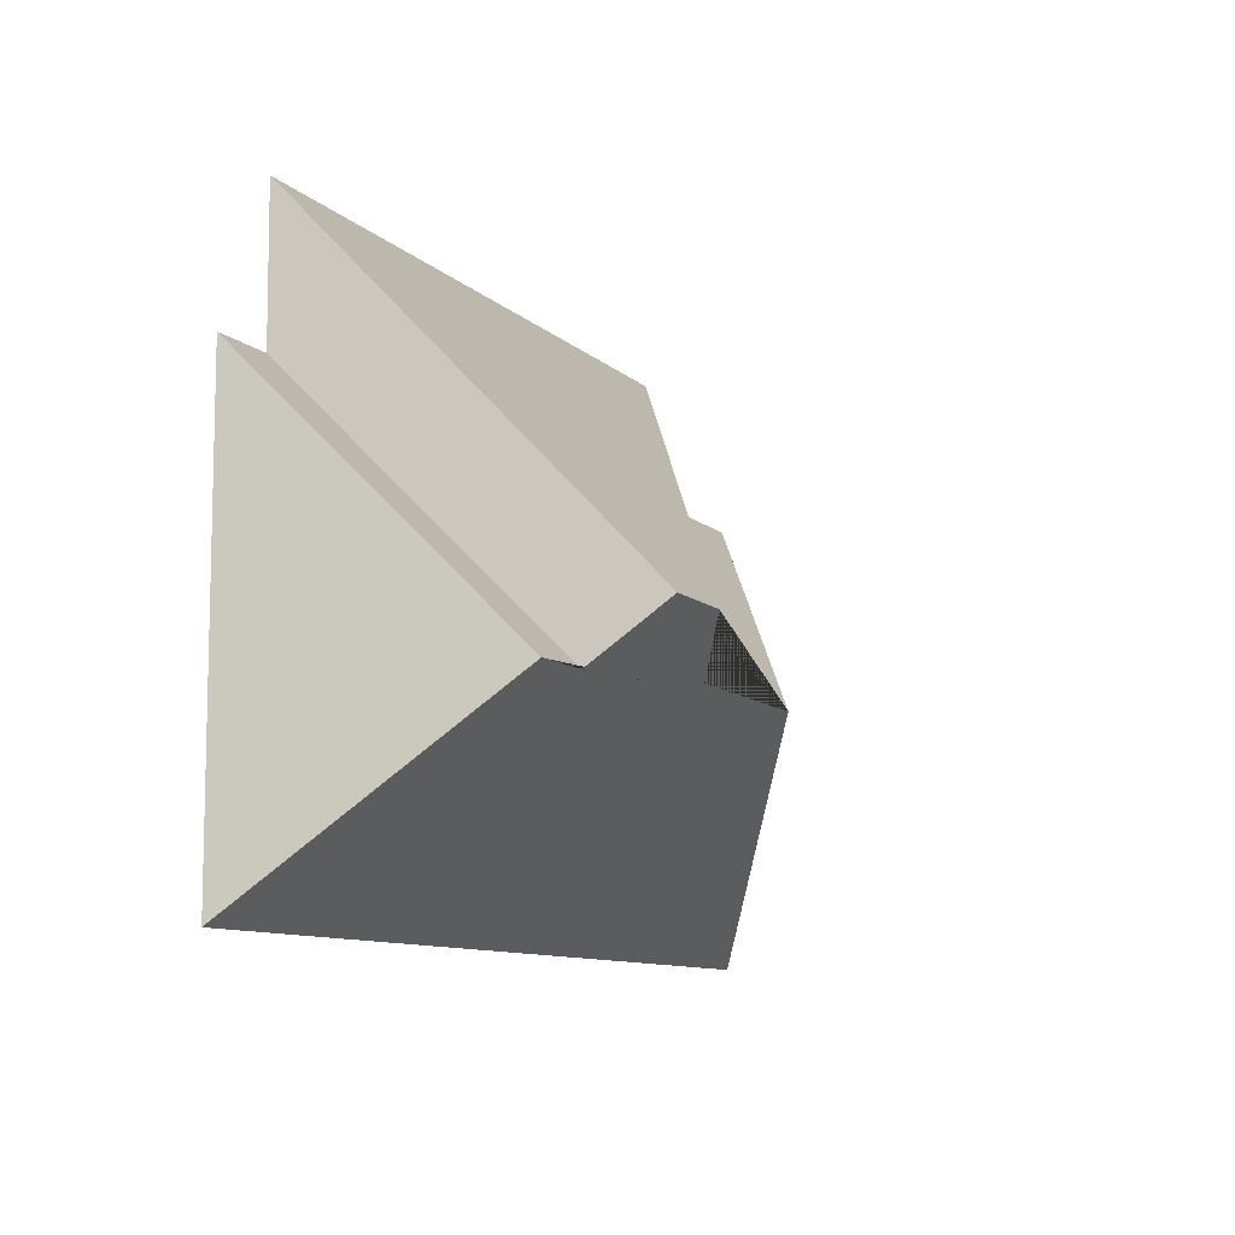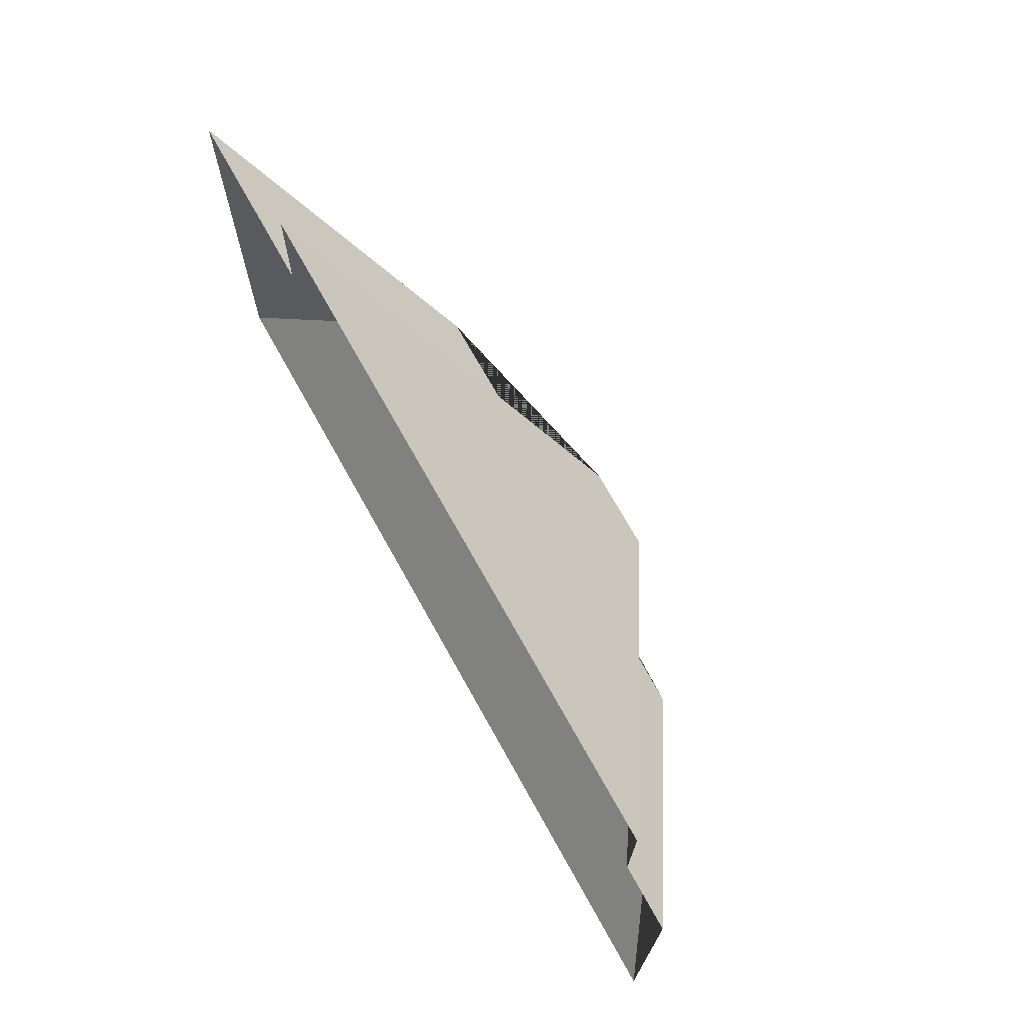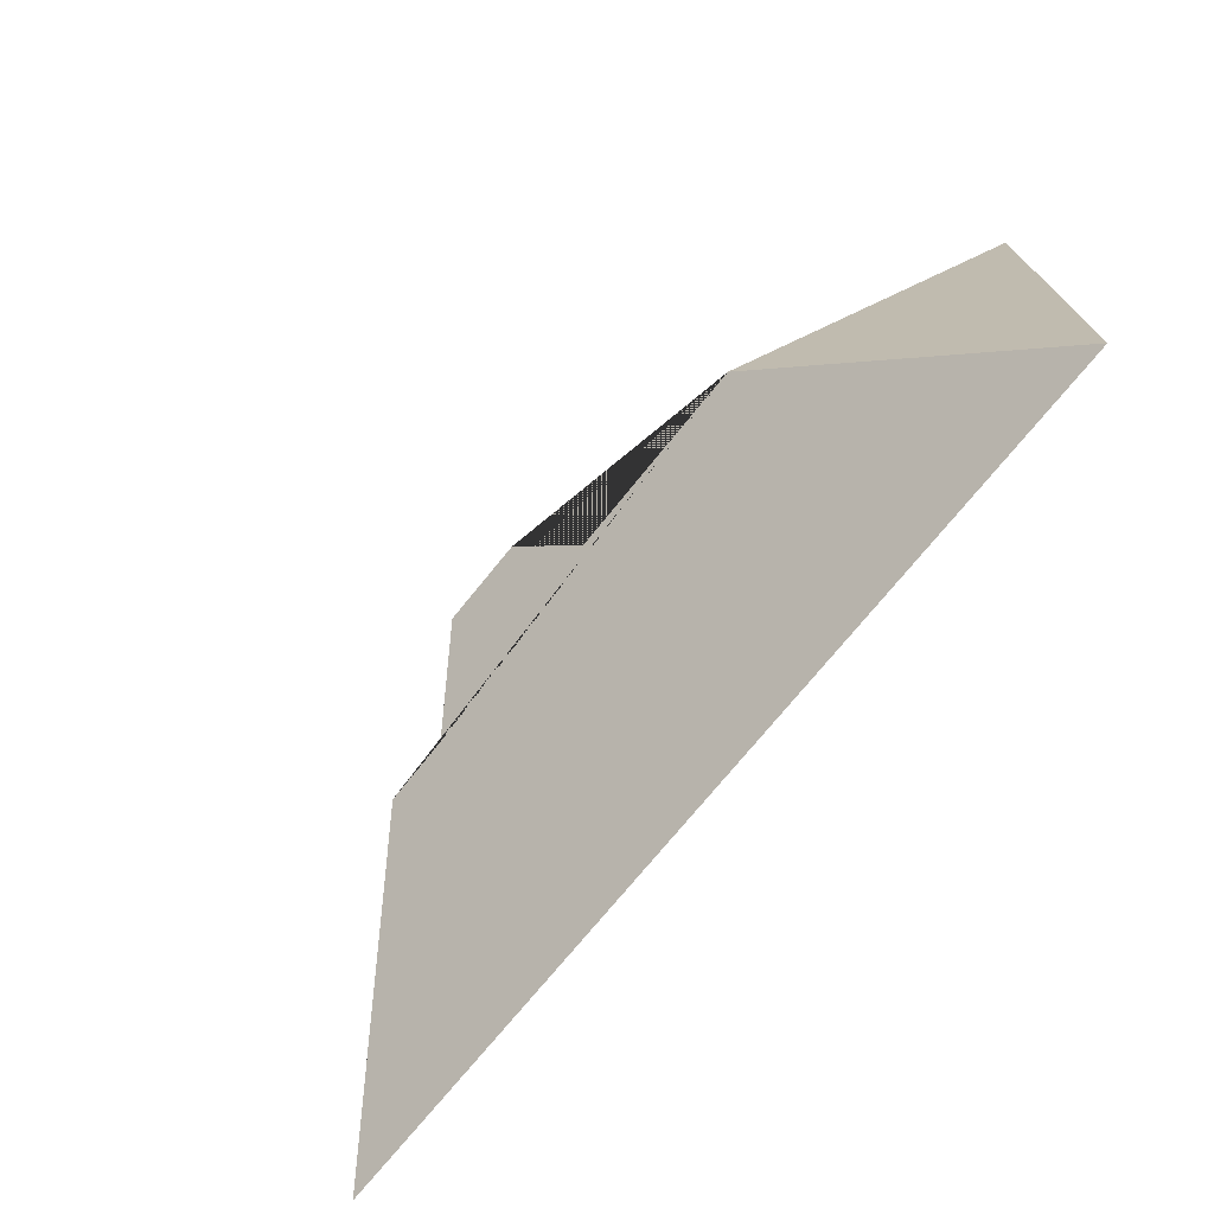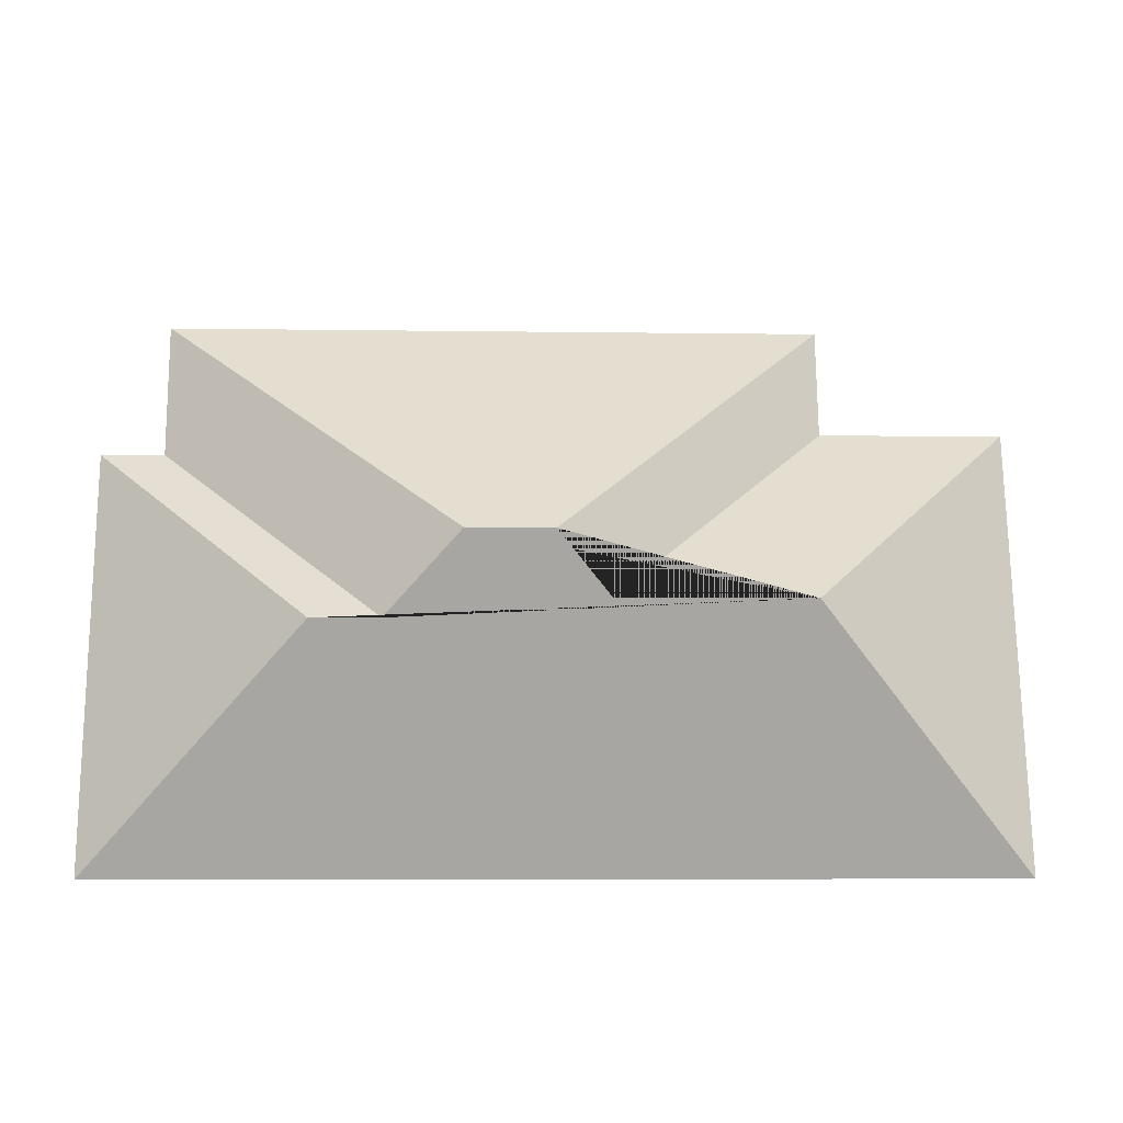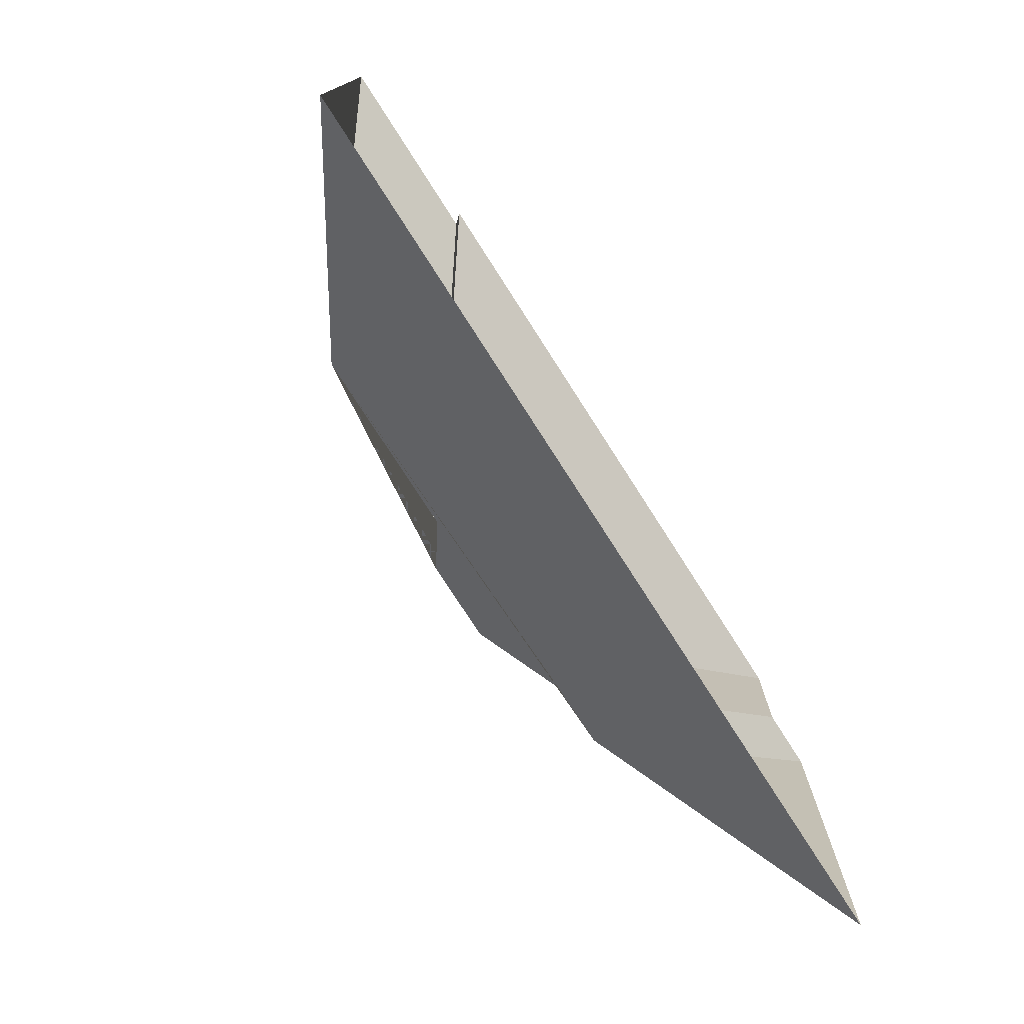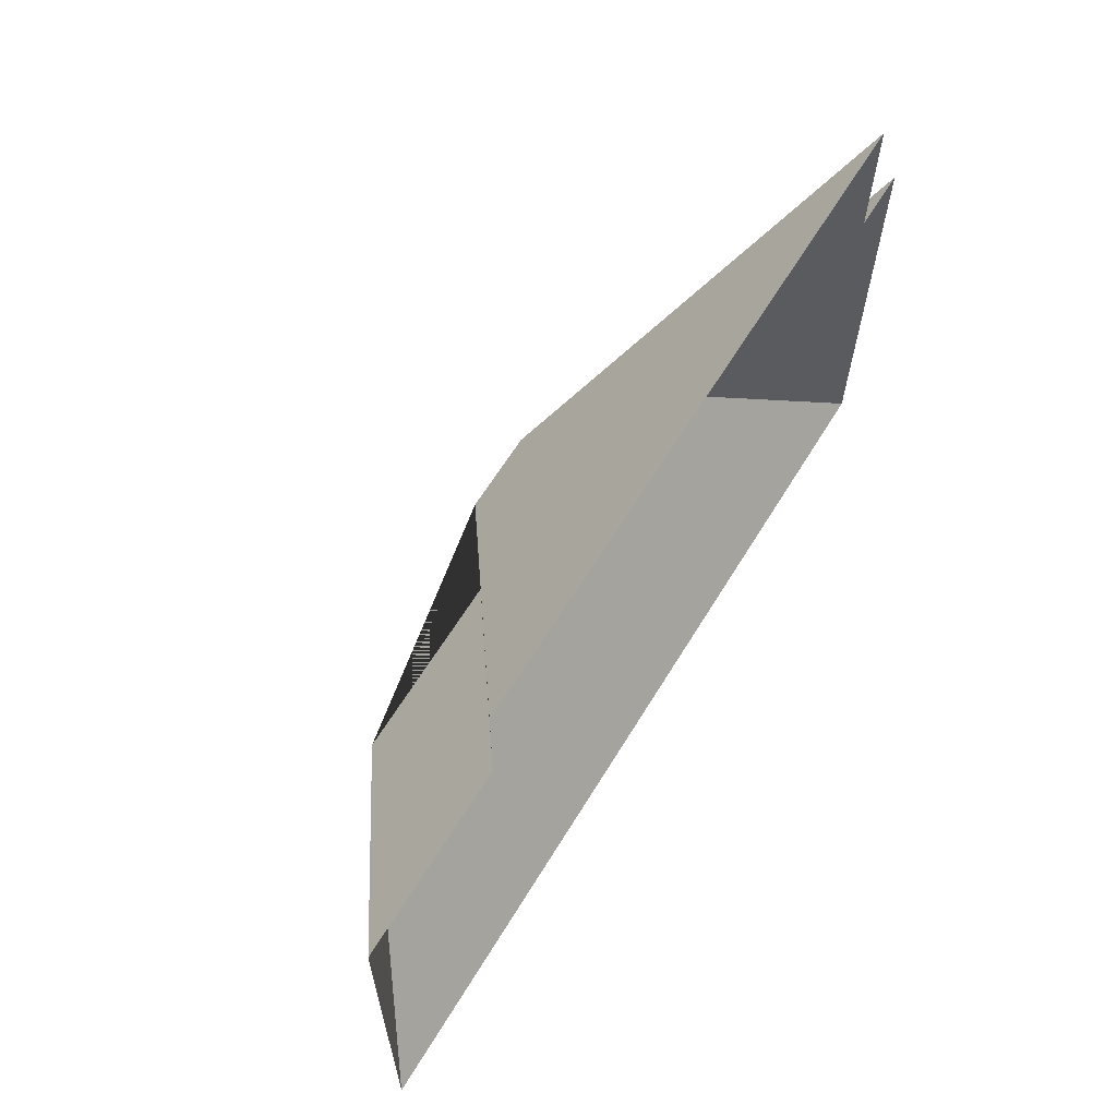
<metadata>
{"format":"obj","ext":"obj","renderer":"f3d","projection":"perspective","resolution":1024,"background":"white","views":[{"elev":-10.8,"azim":116.1,"up":"+Z"},{"elev":70.5,"azim":60.9,"up":"+Z"},{"elev":-71.9,"azim":-128.9,"up":"+Z"},{"elev":-19.4,"azim":177.6,"up":"+Z"},{"elev":-75.6,"azim":-57.3,"up":"+Z"},{"elev":64.1,"azim":-58.6,"up":"+Z"}]}
</metadata>
<code>
o BK39_500_016024_0018_roof
v 316.5 75 -11.41
v 83.49 75 -9.16
v 17.71 75 -48.32
v 83.24 75 -49.06
v 315.9 75 -60.55
v 338.3 75 -60.94
v 209.8 145 -111.9
v 180.2 145 -111.6
v 94.35 131.7 -129.6
v 161.5 131.7 -130.3
v 235.7 127.6 -136.8
v 259.4 127.5 -137.1
v 16.15 75 -209
v 336.8 75 -212.1
v 316.5 0 -11.41
v 83.49 0 -9.16
v 83.24 0 -49.06
v 17.71 0 -48.32
v 16.15 0 -209
v 336.8 0 -212.1
v 338.3 0 -60.94
v 315.9 0 -60.55
f 9 13 14 12 11 7 8 10
f 14 12 6
f 6 5 11 12
f 5 1 7 11
f 1 2 8 7
f 2 4 10 8
f 4 3 9 10
f 3 13 9

</code>
